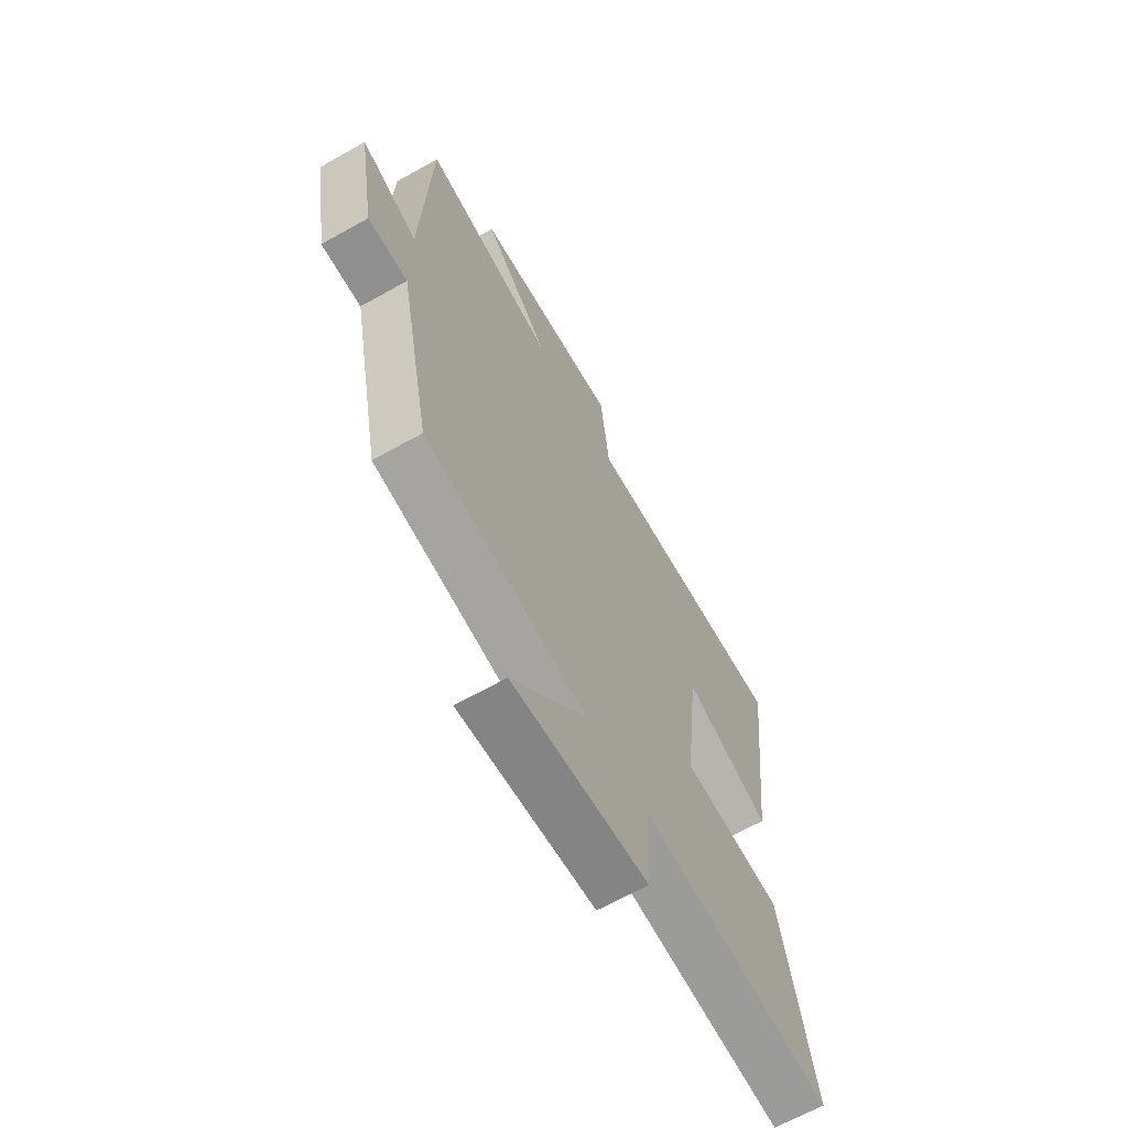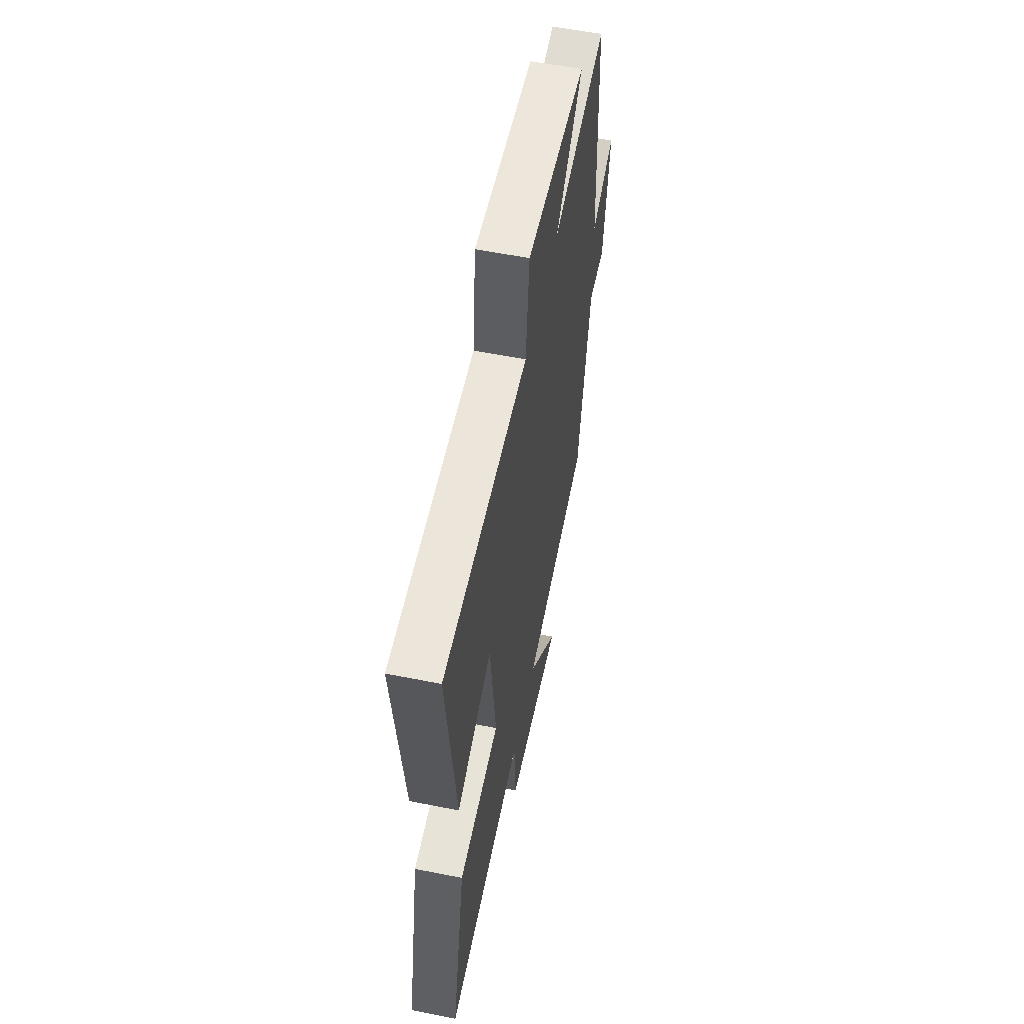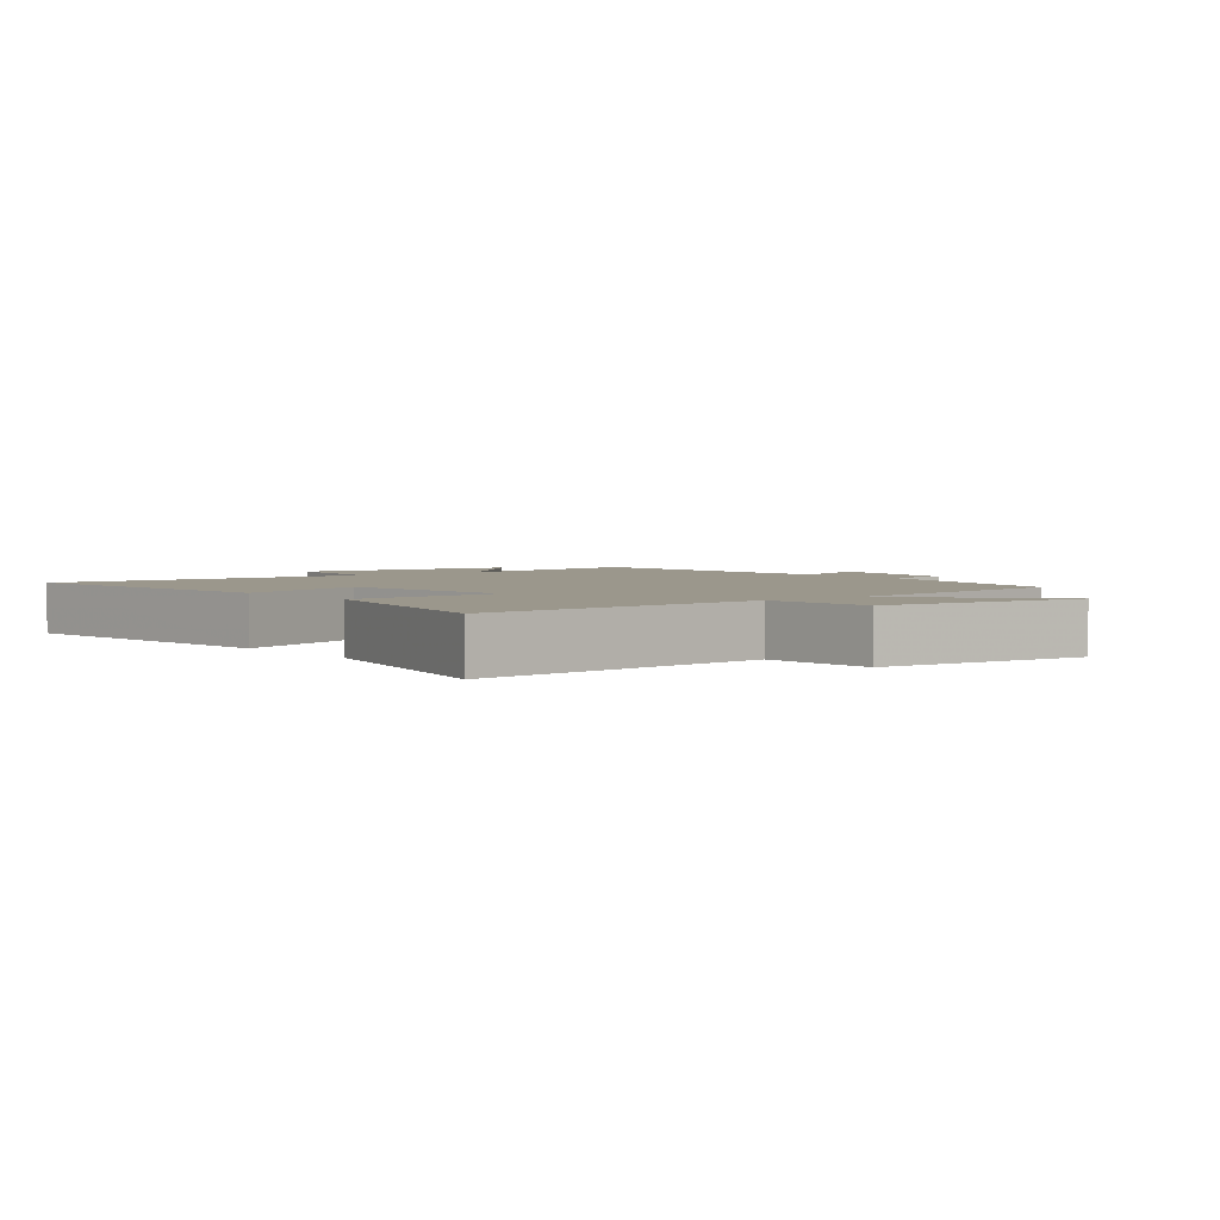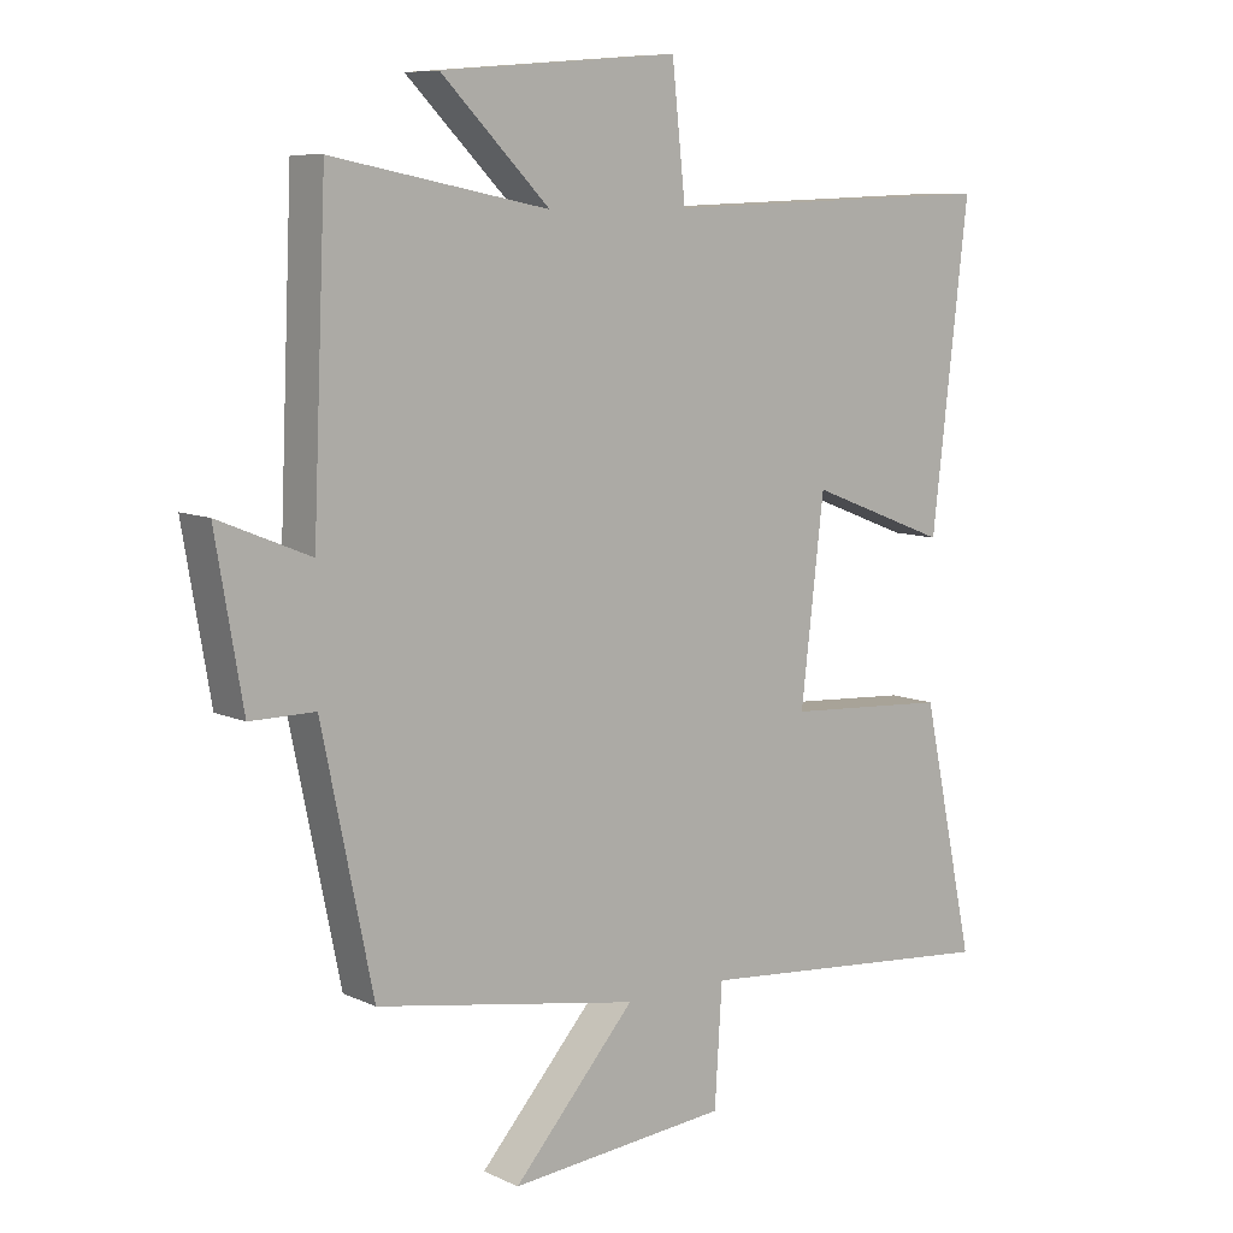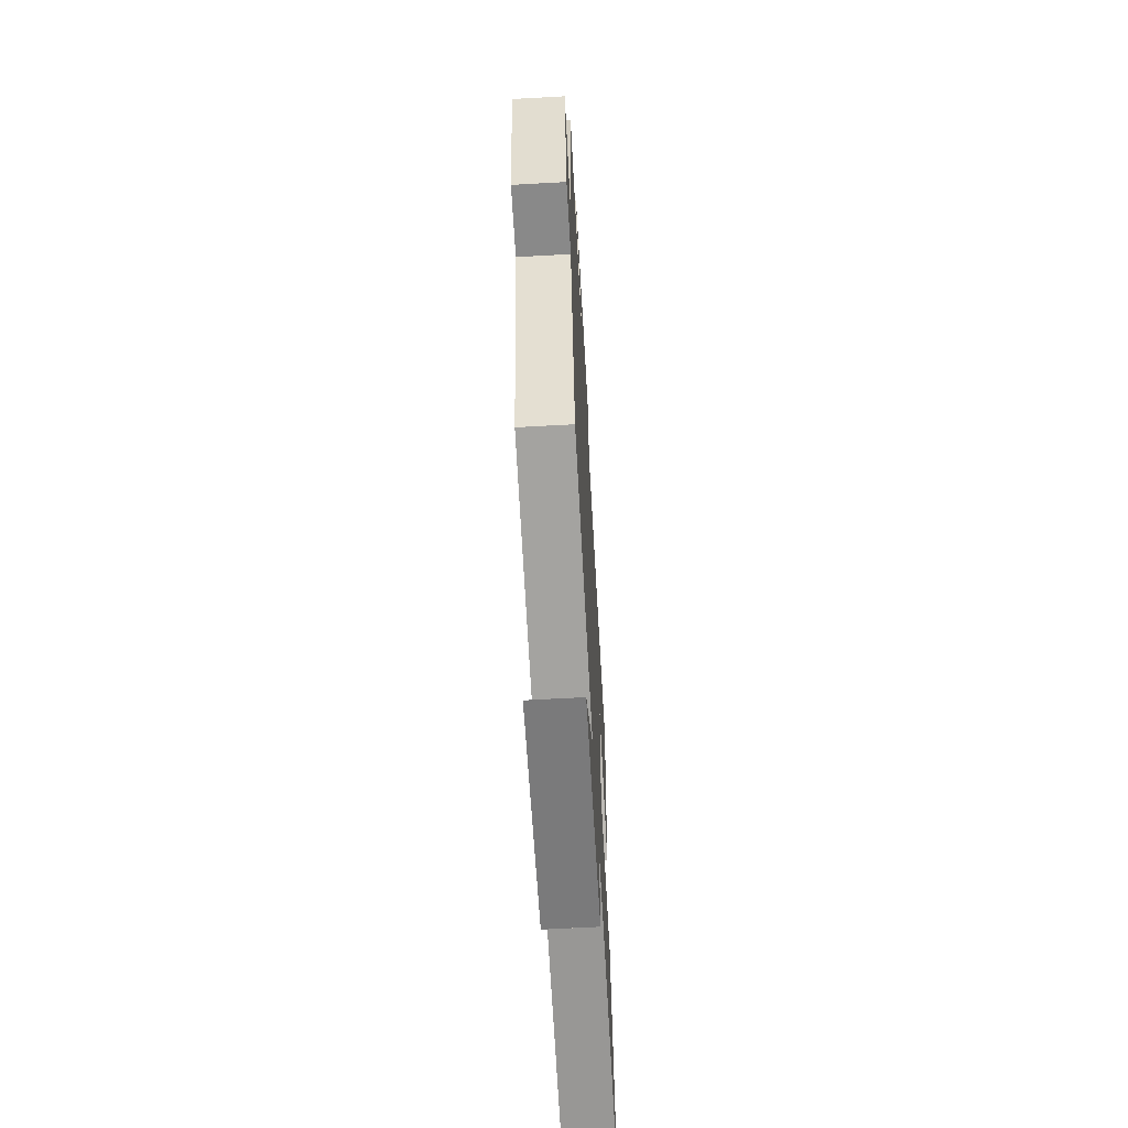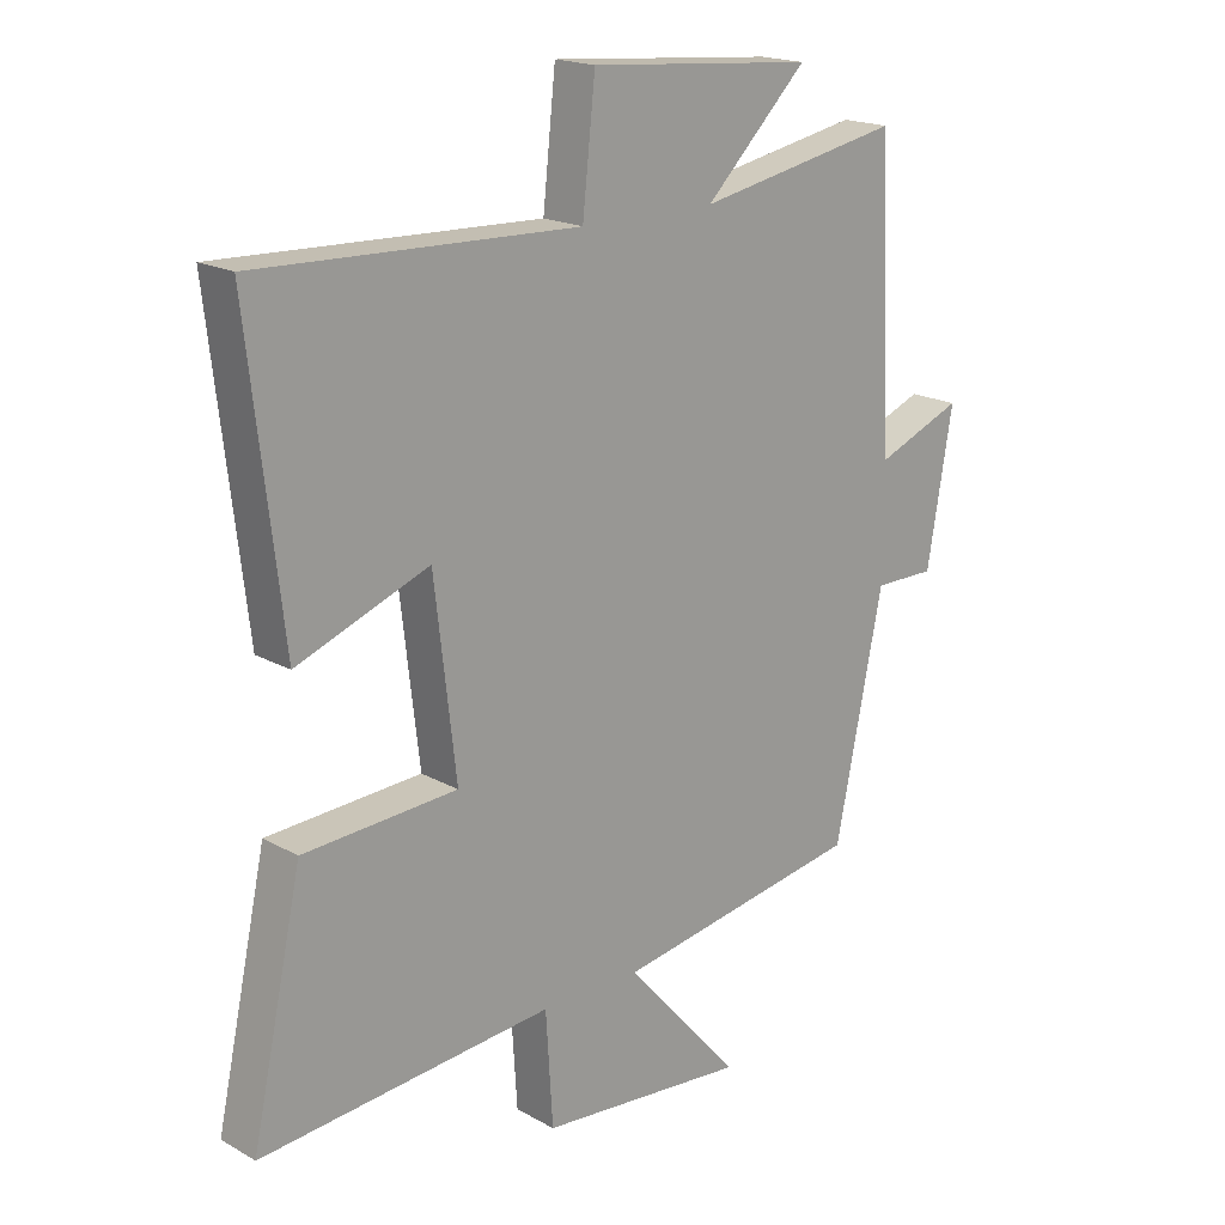
<metadata>
{"format":"obj","ext":"obj","renderer":"f3d","projection":"perspective","resolution":1024,"background":"white","views":[{"elev":-65.4,"azim":-60.5,"up":"+Z"},{"elev":57.5,"azim":101.7,"up":"+Z"},{"elev":2.8,"azim":142.3,"up":"+Y"},{"elev":8.8,"azim":-39.3,"up":"+Z"},{"elev":-63.0,"azim":-86.8,"up":"+Z"},{"elev":18.5,"azim":137.0,"up":"+Z"}]}
</metadata>
<code>
v 0.554 0.07 0.516
v 0.5 0.07 0.053
v 0.293 0.07 0.133
v 0.259 0.07 -0.159
v 0.5 0.07 -0.175
v 0.579 0.07 -0.542
v 0.121 0.07 -0.5
v 0.11 0.07 -0.675
v -0.216 0.07 -0.703
v -0.035 0.07 -0.5
v -0.425 0.07 -0.432
v -0.5 0.07 -0.068
v -0.596 0.07 -0.068
v -0.636 0.07 0.166
v -0.5 0.07 0.11
v -0.48 0.07 0.563
v -0.16 0.07 0.5
v -0.32 0.07 0.659
v 0.032 0.07 0.687
v 0.052 0.07 0.5
v 0.554 0 0.516
v 0.5 0 0.053
v 0.293 0 0.133
v 0.259 0 -0.159
v 0.5 0 -0.175
v 0.579 0 -0.542
v 0.121 0 -0.5
v 0.11 0 -0.675
v -0.216 0 -0.703
v -0.035 0 -0.5
v -0.425 0 -0.432
v -0.5 0 -0.068
v -0.596 0 -0.068
v -0.636 0 0.166
v -0.5 0 0.11
v -0.48 0 0.563
v -0.16 0 0.5
v -0.32 0 0.659
v 0.032 0 0.687
v 0.052 0 0.5
f 17 18 19 20
f 15 16 17
f 15 17 20
f 12 13 14 15
f 10 11 12 15
f 10 15 20
f 7 8 9 10
f 7 10 20
f 4 5 6 7
f 3 4 7 20
f 1 2 3 20
f 40 39 38 37
f 37 36 35
f 40 37 35
f 35 34 33 32
f 35 32 31 30
f 40 35 30
f 30 29 28 27
f 40 30 27
f 27 26 25 24
f 40 27 24 23
f 40 23 22 21
f 1 21 22 2
f 2 22 23 3
f 3 23 24 4
f 4 24 25 5
f 5 25 26 6
f 6 26 27 7
f 7 27 28 8
f 8 28 29 9
f 9 29 30 10
f 10 30 31 11
f 11 31 32 12
f 12 32 33 13
f 13 33 34 14
f 14 34 35 15
f 15 35 36 16
f 16 36 37 17
f 17 37 38 18
f 18 38 39 19
f 19 39 40 20
f 20 40 21 1

</code>
